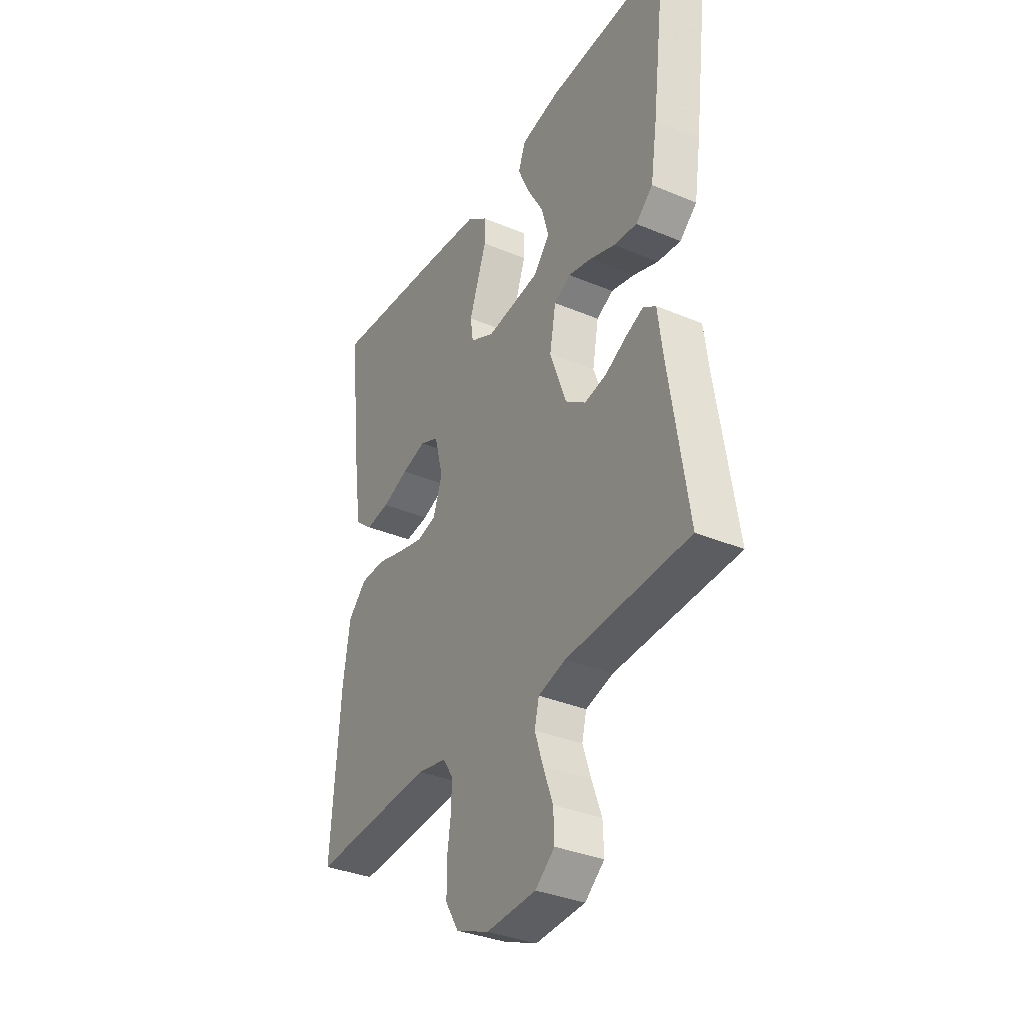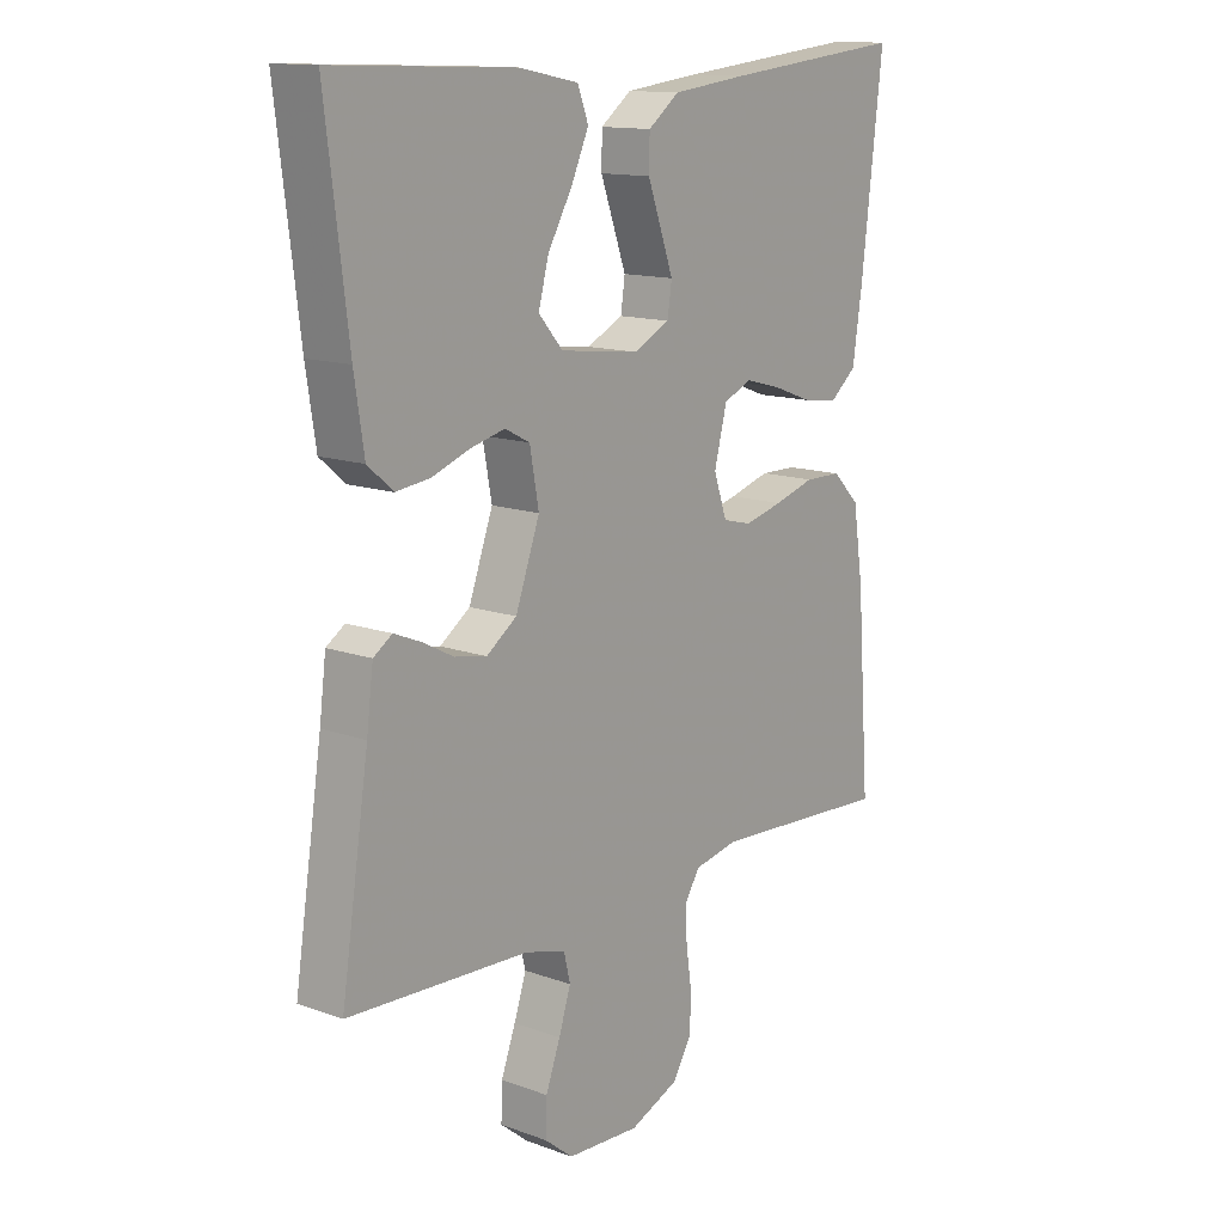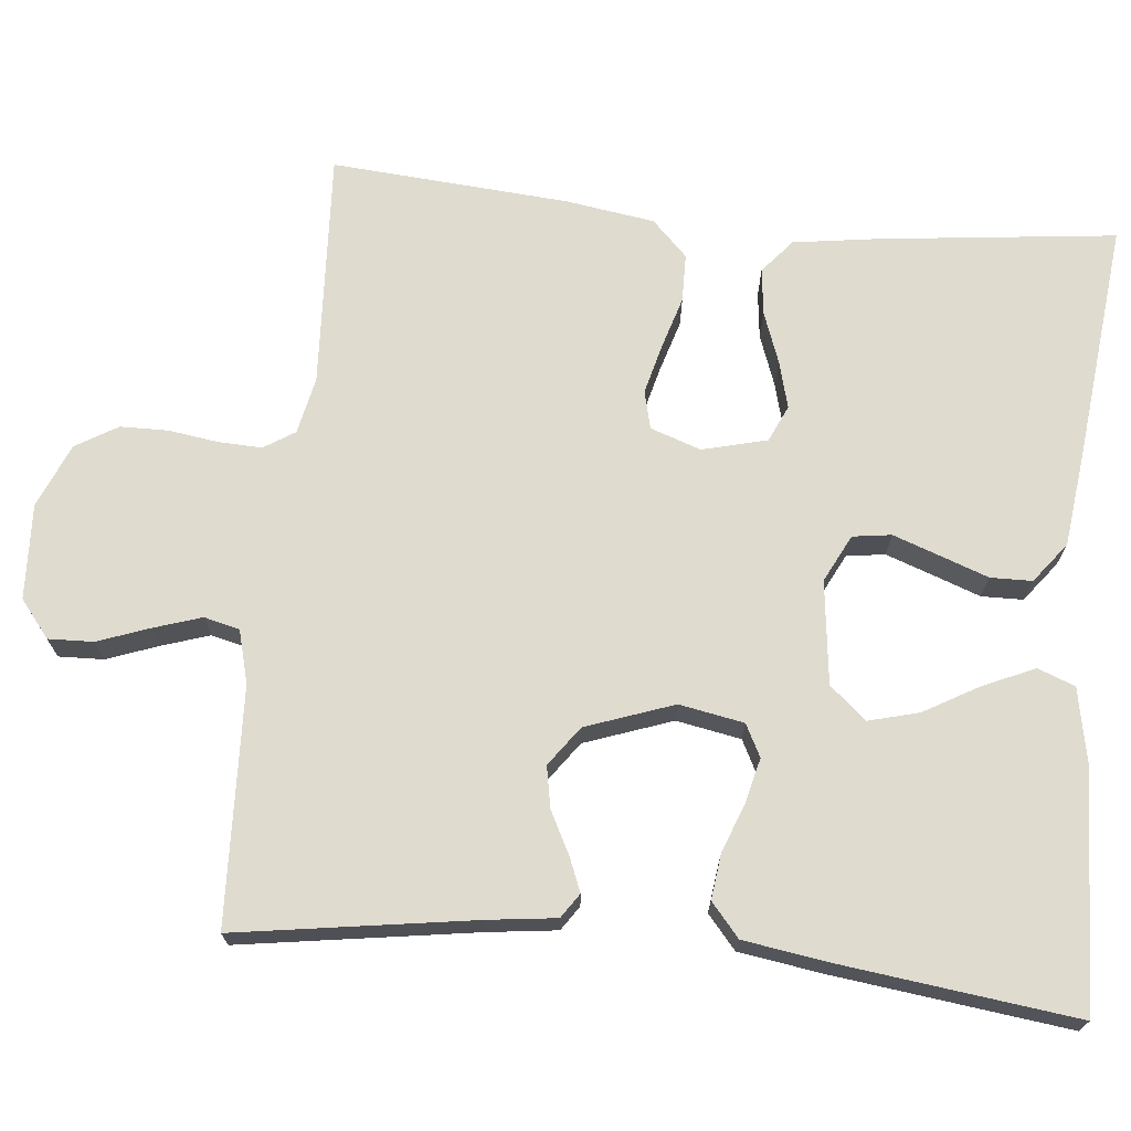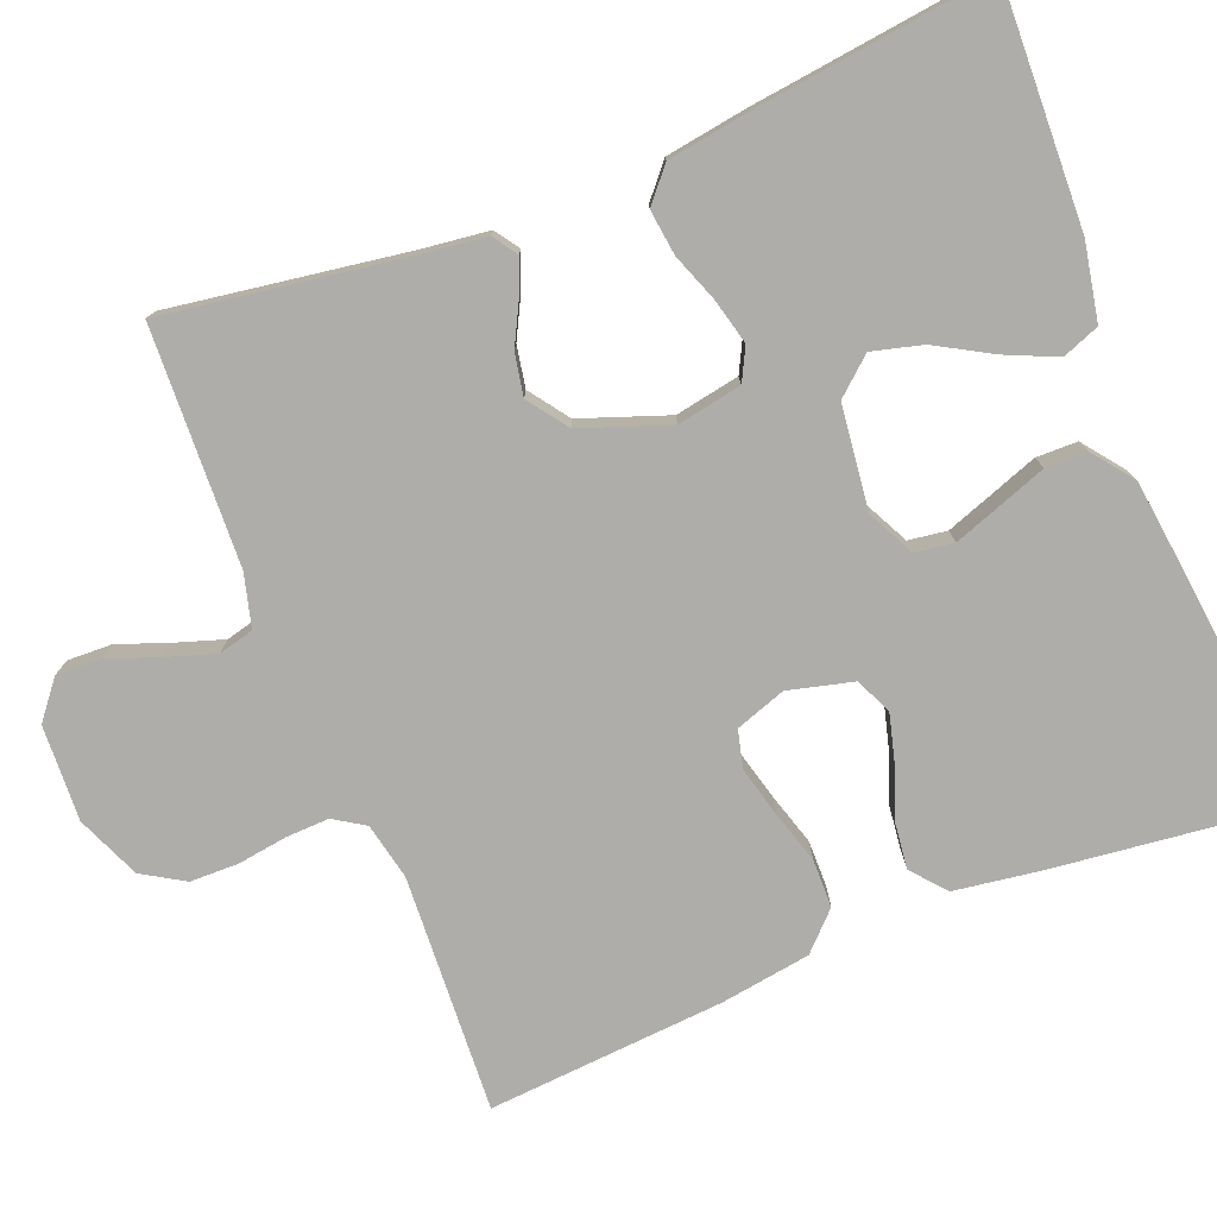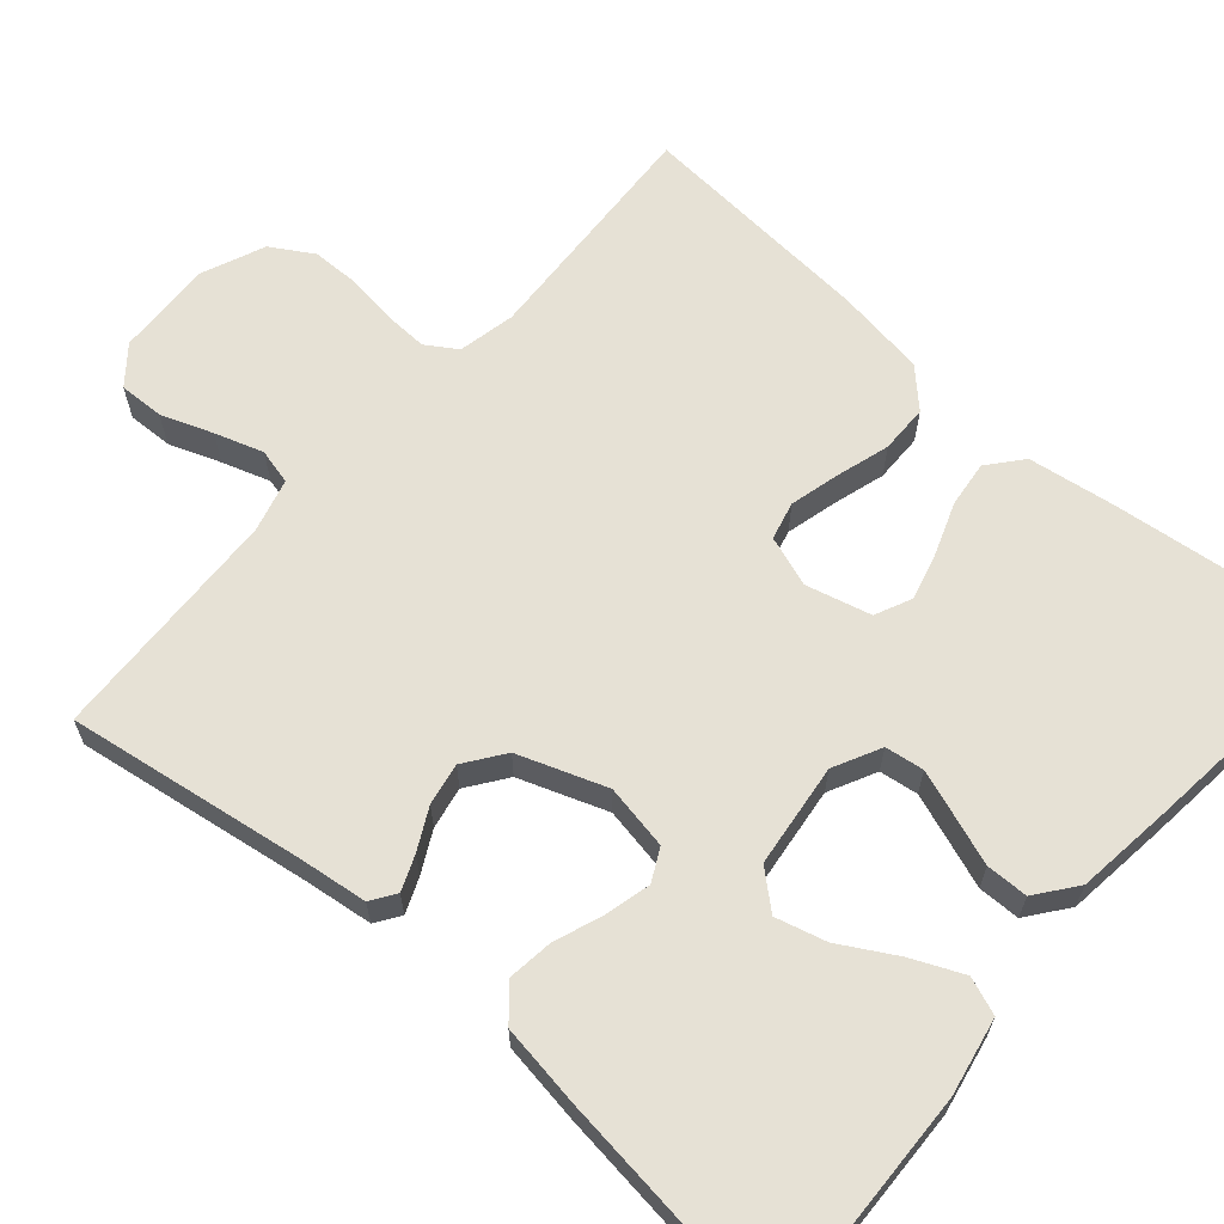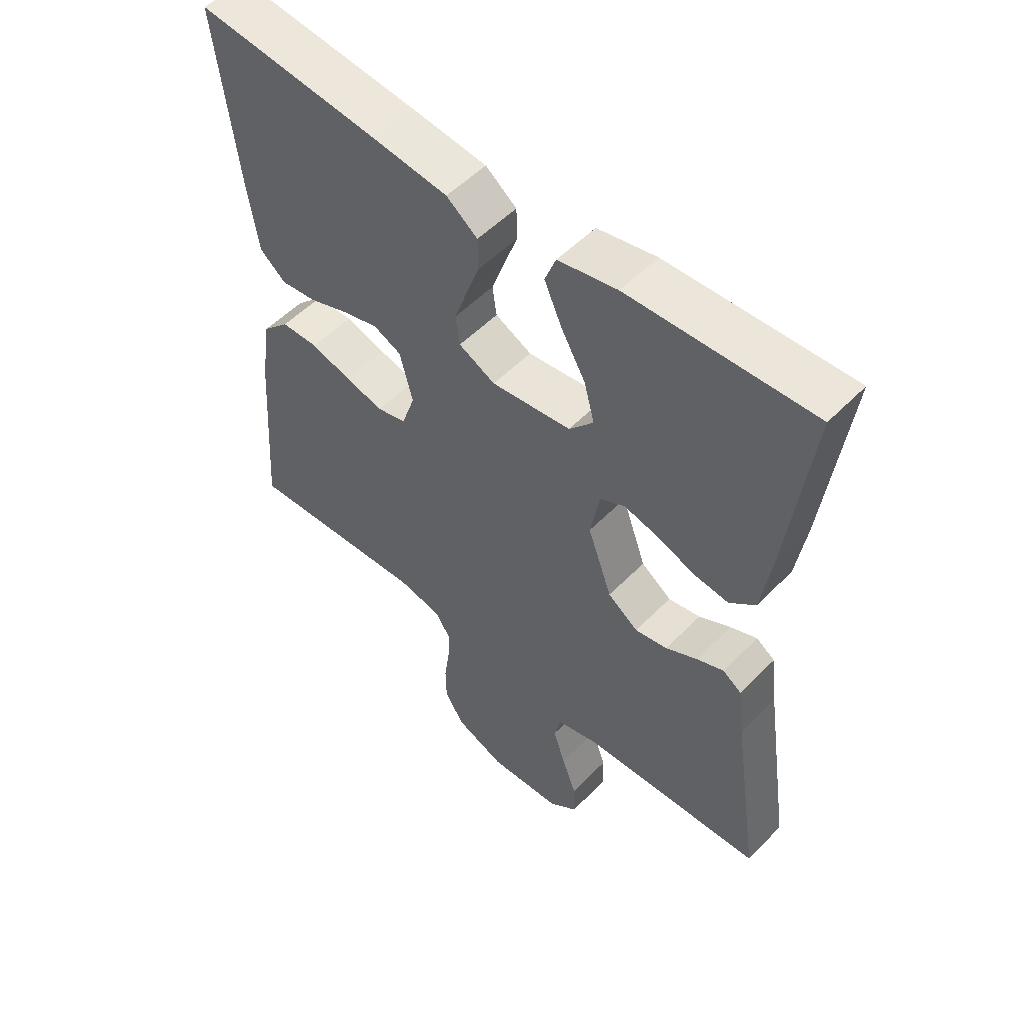
<metadata>
{"format":"obj","ext":"obj","renderer":"f3d","projection":"perspective","resolution":1024,"background":"white","views":[{"elev":-35.1,"azim":-119.1,"up":"+Z"},{"elev":13.6,"azim":-51.0,"up":"+Z"},{"elev":70.4,"azim":-84.2,"up":"+Y"},{"elev":-77.2,"azim":-68.2,"up":"+Y"},{"elev":64.3,"azim":-48.9,"up":"+Y"},{"elev":53.2,"azim":-137.2,"up":"+Z"}]}
</metadata>
<code>
v -0.5 0.07 -0.5
v -0.454 0.07 -0.2
v -0.443 0.07 -0.113
v -0.412 0.07 -0.092
v -0.368 0.07 -0.11
v -0.316 0.07 -0.137
v -0.263 0.07 -0.147
v -0.213 0.07 -0.111
v -0.173 0.07 0
v -0.188 0.07 0.082
v -0.229 0.07 0.103
v -0.286 0.07 0.089
v -0.348 0.07 0.066
v -0.405 0.07 0.059
v -0.447 0.07 0.095
v -0.463 0.07 0.2
v -0.5 0.07 0.5
v -0.2 0.07 0.489
v -0.103 0.07 0.47
v -0.085 0.07 0.423
v -0.114 0.07 0.358
v -0.154 0.07 0.288
v -0.171 0.07 0.224
v -0.131 0.07 0.178
v 0 0.07 0.162
v 0.06 0.07 0.192
v 0.067 0.07 0.241
v 0.046 0.07 0.3
v 0.024 0.07 0.361
v 0.025 0.07 0.414
v 0.076 0.07 0.453
v 0.2 0.07 0.468
v 0.5 0.07 0.5
v 0.465 0.07 0.2
v 0.449 0.07 0.092
v 0.406 0.07 0.056
v 0.347 0.07 0.063
v 0.282 0.07 0.087
v 0.222 0.07 0.103
v 0.176 0.07 0.082
v 0.155 0.07 0
v 0.177 0.07 -0.064
v 0.225 0.07 -0.076
v 0.288 0.07 -0.06
v 0.355 0.07 -0.04
v 0.416 0.07 -0.041
v 0.461 0.07 -0.086
v 0.478 0.07 -0.2
v 0.5 0.07 -0.5
v 0.2 0.07 -0.483
v 0.128 0.07 -0.498
v 0.103 0.07 -0.537
v 0.105 0.07 -0.592
v 0.114 0.07 -0.655
v 0.113 0.07 -0.716
v 0.081 0.07 -0.769
v 0 0.07 -0.803
v -0.121 0.07 -0.797
v -0.168 0.07 -0.759
v -0.166 0.07 -0.702
v -0.142 0.07 -0.637
v -0.122 0.07 -0.576
v -0.133 0.07 -0.531
v -0.2 0.07 -0.513
v -0.5 0 -0.5
v -0.454 0 -0.2
v -0.443 0 -0.113
v -0.412 0 -0.092
v -0.368 0 -0.11
v -0.316 0 -0.137
v -0.263 0 -0.147
v -0.213 0 -0.111
v -0.173 0 0
v -0.188 0 0.082
v -0.229 0 0.103
v -0.286 0 0.089
v -0.348 0 0.066
v -0.405 0 0.059
v -0.447 0 0.095
v -0.463 0 0.2
v -0.5 0 0.5
v -0.2 0 0.489
v -0.103 0 0.47
v -0.085 0 0.423
v -0.114 0 0.358
v -0.154 0 0.288
v -0.171 0 0.224
v -0.131 0 0.178
v 0 0 0.162
v 0.06 0 0.192
v 0.067 0 0.241
v 0.046 0 0.3
v 0.024 0 0.361
v 0.025 0 0.414
v 0.076 0 0.453
v 0.2 0 0.468
v 0.5 0 0.5
v 0.465 0 0.2
v 0.449 0 0.092
v 0.406 0 0.056
v 0.347 0 0.063
v 0.282 0 0.087
v 0.222 0 0.103
v 0.176 0 0.082
v 0.155 0 0
v 0.177 0 -0.064
v 0.225 0 -0.076
v 0.288 0 -0.06
v 0.355 0 -0.04
v 0.416 0 -0.041
v 0.461 0 -0.086
v 0.478 0 -0.2
v 0.5 0 -0.5
v 0.2 0 -0.483
v 0.128 0 -0.498
v 0.103 0 -0.537
v 0.105 0 -0.592
v 0.114 0 -0.655
v 0.113 0 -0.716
v 0.081 0 -0.769
v 0 0 -0.803
v -0.121 0 -0.797
v -0.168 0 -0.759
v -0.166 0 -0.702
v -0.142 0 -0.637
v -0.122 0 -0.576
v -0.133 0 -0.531
v -0.2 0 -0.513
f 59 60 61
f 58 59 61
f 57 58 61
f 56 57 61
f 55 56 61
f 54 55 61
f 53 54 61
f 52 53 61 62
f 51 52 62 63
f 48 49 50
f 47 48 50
f 46 47 50
f 45 46 50
f 44 45 50
f 51 63 64
f 50 51 64
f 44 50 64
f 43 44 64
f 36 37 38
f 35 36 38
f 34 35 38
f 33 34 38
f 32 33 38
f 31 32 38
f 30 31 38
f 29 30 38
f 28 29 38
f 27 28 38 39
f 26 27 39 40
f 20 21 22
f 19 20 22
f 18 19 22
f 17 18 22
f 16 17 22
f 15 16 22
f 14 15 22
f 13 14 22
f 12 13 22
f 11 12 22 23
f 10 11 23 24
f 4 5 6
f 3 4 6
f 2 3 6
f 2 6 7
f 1 2 7
f 64 1 7
f 43 64 7
f 42 43 7
f 25 26 40 41
f 25 41 42
f 24 25 42
f 10 24 42
f 9 10 42
f 42 7 8
f 8 9 42
f 125 124 123
f 125 123 122
f 125 122 121
f 125 121 120
f 125 120 119
f 125 119 118
f 125 118 117
f 126 125 117 116
f 127 126 116 115
f 114 113 112
f 114 112 111
f 114 111 110
f 114 110 109
f 114 109 108
f 128 127 115
f 128 115 114
f 128 114 108
f 128 108 107
f 102 101 100
f 102 100 99
f 102 99 98
f 102 98 97
f 102 97 96
f 102 96 95
f 102 95 94
f 102 94 93
f 102 93 92
f 103 102 92 91
f 104 103 91 90
f 86 85 84
f 86 84 83
f 86 83 82
f 86 82 81
f 86 81 80
f 86 80 79
f 86 79 78
f 86 78 77
f 86 77 76
f 87 86 76 75
f 88 87 75 74
f 70 69 68
f 70 68 67
f 70 67 66
f 71 70 66
f 71 66 65
f 71 65 128
f 71 128 107
f 71 107 106
f 105 104 90 89
f 106 105 89
f 106 89 88
f 106 88 74
f 106 74 73
f 72 71 106
f 106 73 72
f 1 65 66 2
f 2 66 67 3
f 3 67 68 4
f 4 68 69 5
f 5 69 70 6
f 6 70 71 7
f 7 71 72 8
f 8 72 73 9
f 9 73 74 10
f 10 74 75 11
f 11 75 76 12
f 12 76 77 13
f 13 77 78 14
f 14 78 79 15
f 15 79 80 16
f 16 80 81 17
f 17 81 82 18
f 18 82 83 19
f 19 83 84 20
f 20 84 85 21
f 21 85 86 22
f 22 86 87 23
f 23 87 88 24
f 24 88 89 25
f 25 89 90 26
f 26 90 91 27
f 27 91 92 28
f 28 92 93 29
f 29 93 94 30
f 30 94 95 31
f 31 95 96 32
f 32 96 97 33
f 33 97 98 34
f 34 98 99 35
f 35 99 100 36
f 36 100 101 37
f 37 101 102 38
f 38 102 103 39
f 39 103 104 40
f 40 104 105 41
f 41 105 106 42
f 42 106 107 43
f 43 107 108 44
f 44 108 109 45
f 45 109 110 46
f 46 110 111 47
f 47 111 112 48
f 48 112 113 49
f 49 113 114 50
f 50 114 115 51
f 51 115 116 52
f 52 116 117 53
f 53 117 118 54
f 54 118 119 55
f 55 119 120 56
f 56 120 121 57
f 57 121 122 58
f 58 122 123 59
f 59 123 124 60
f 60 124 125 61
f 61 125 126 62
f 62 126 127 63
f 63 127 128 64
f 64 128 65 1

</code>
